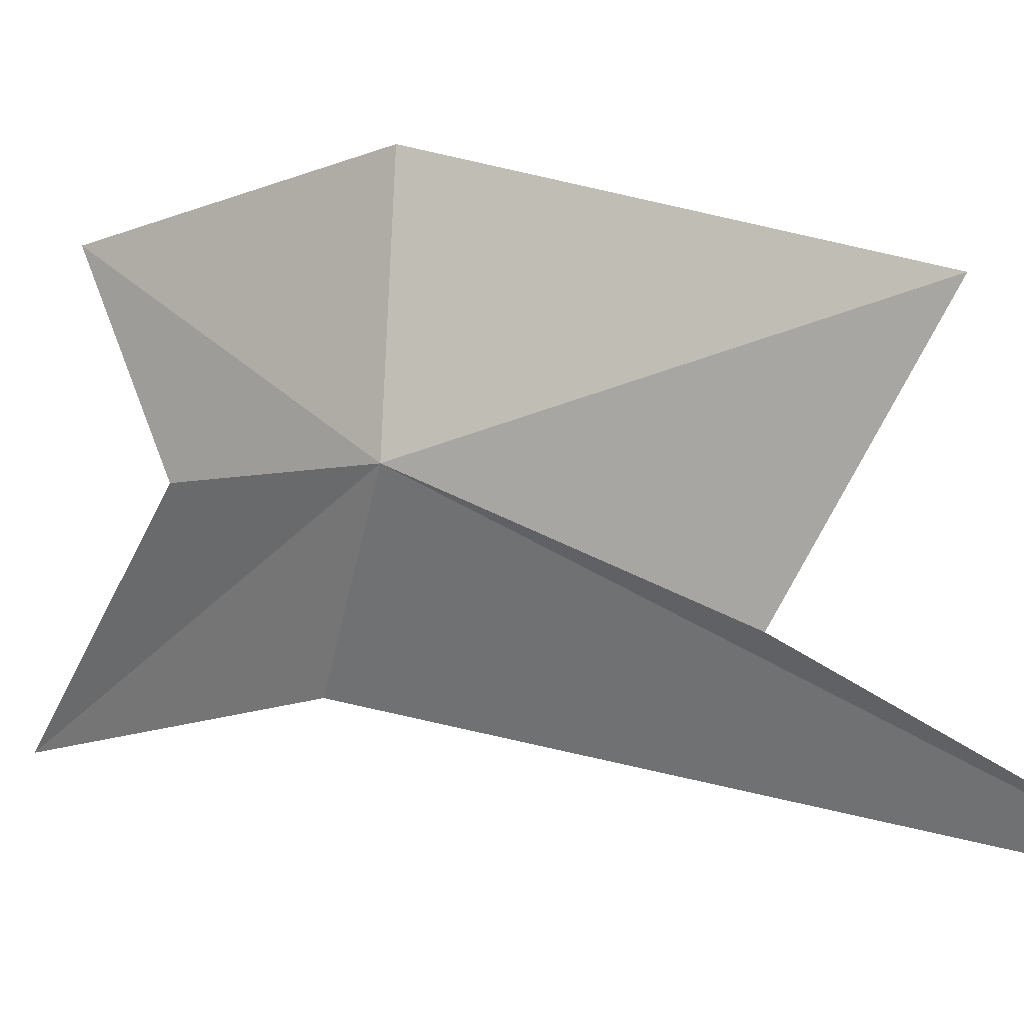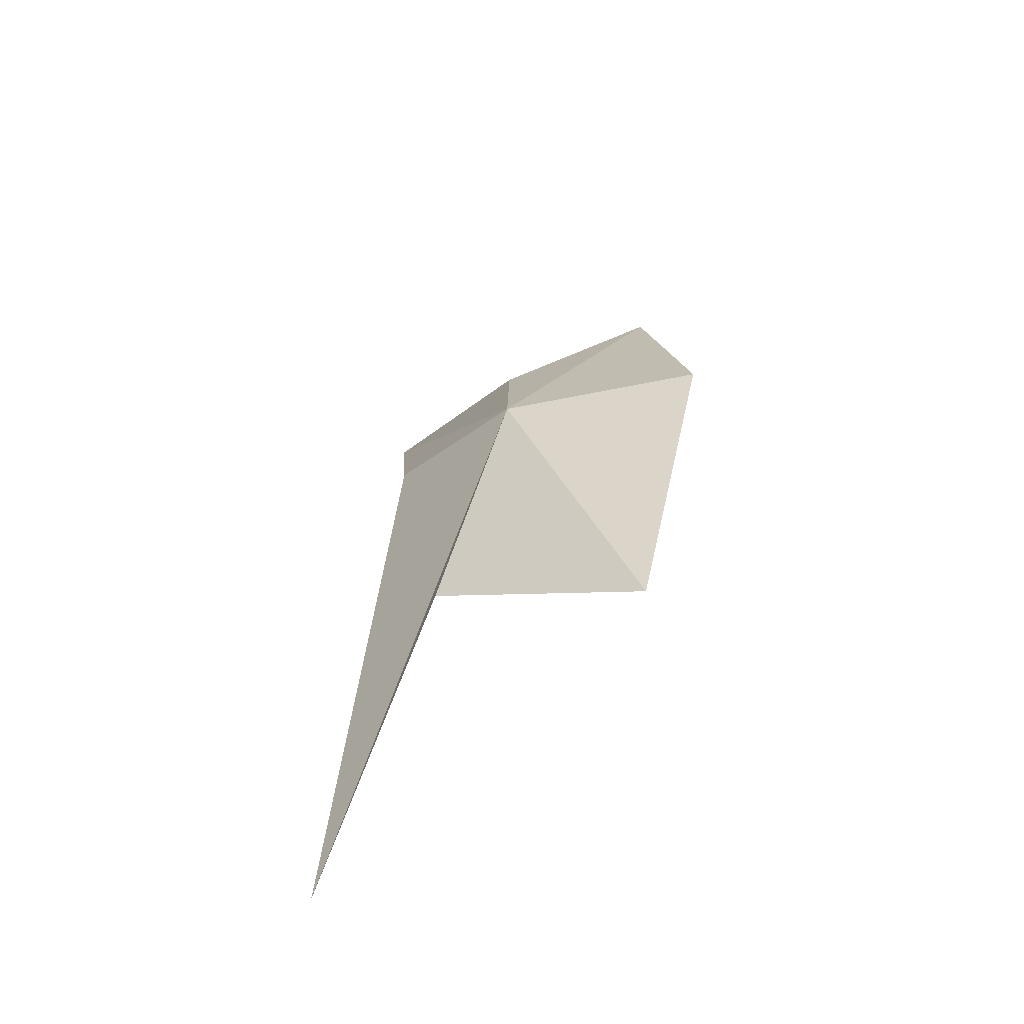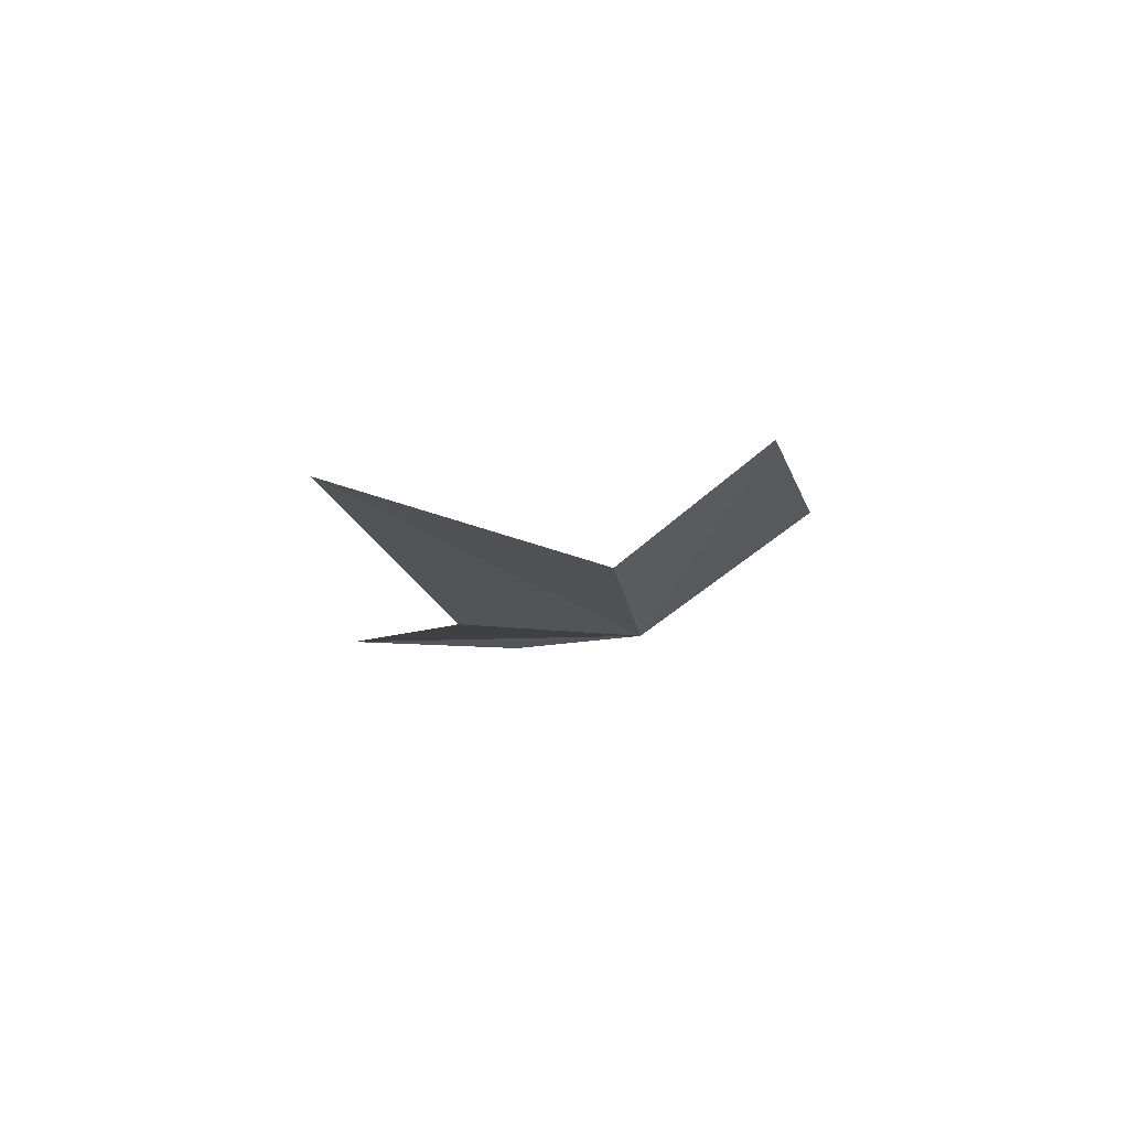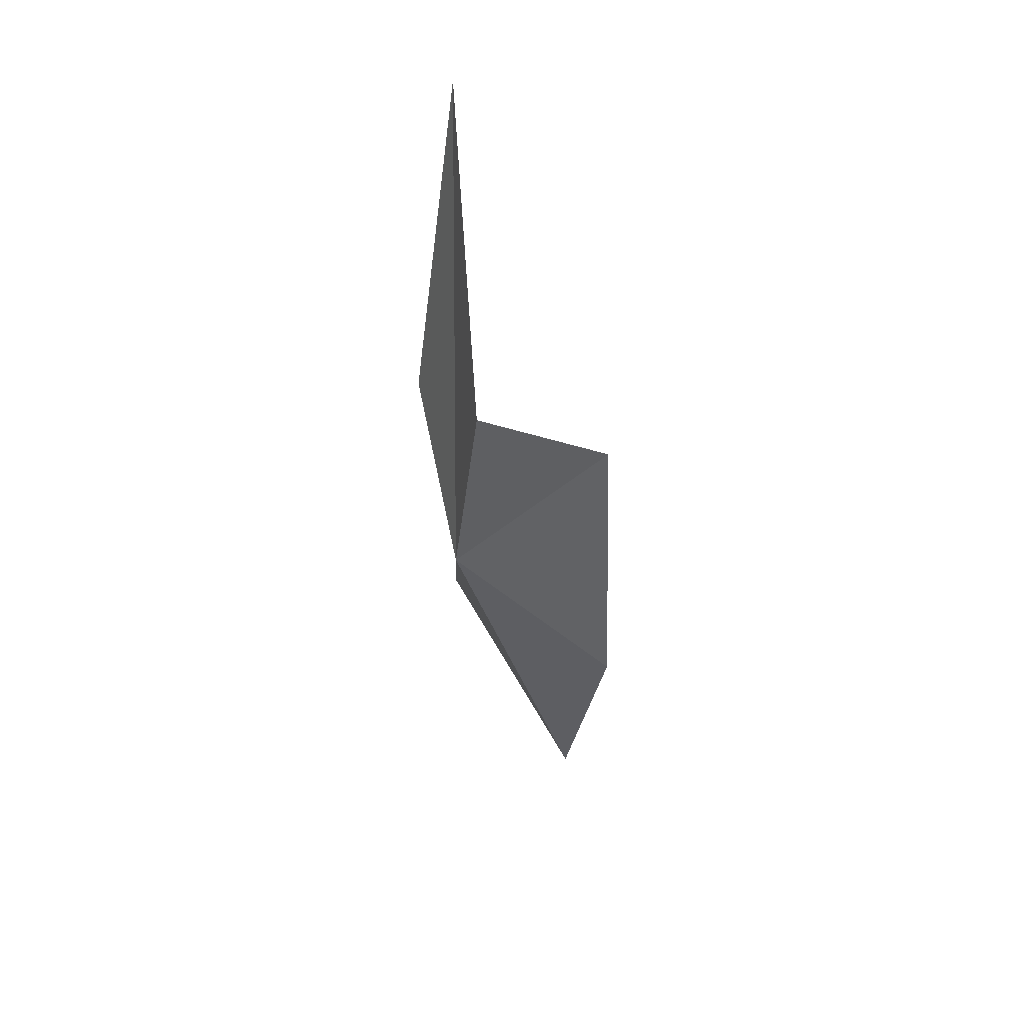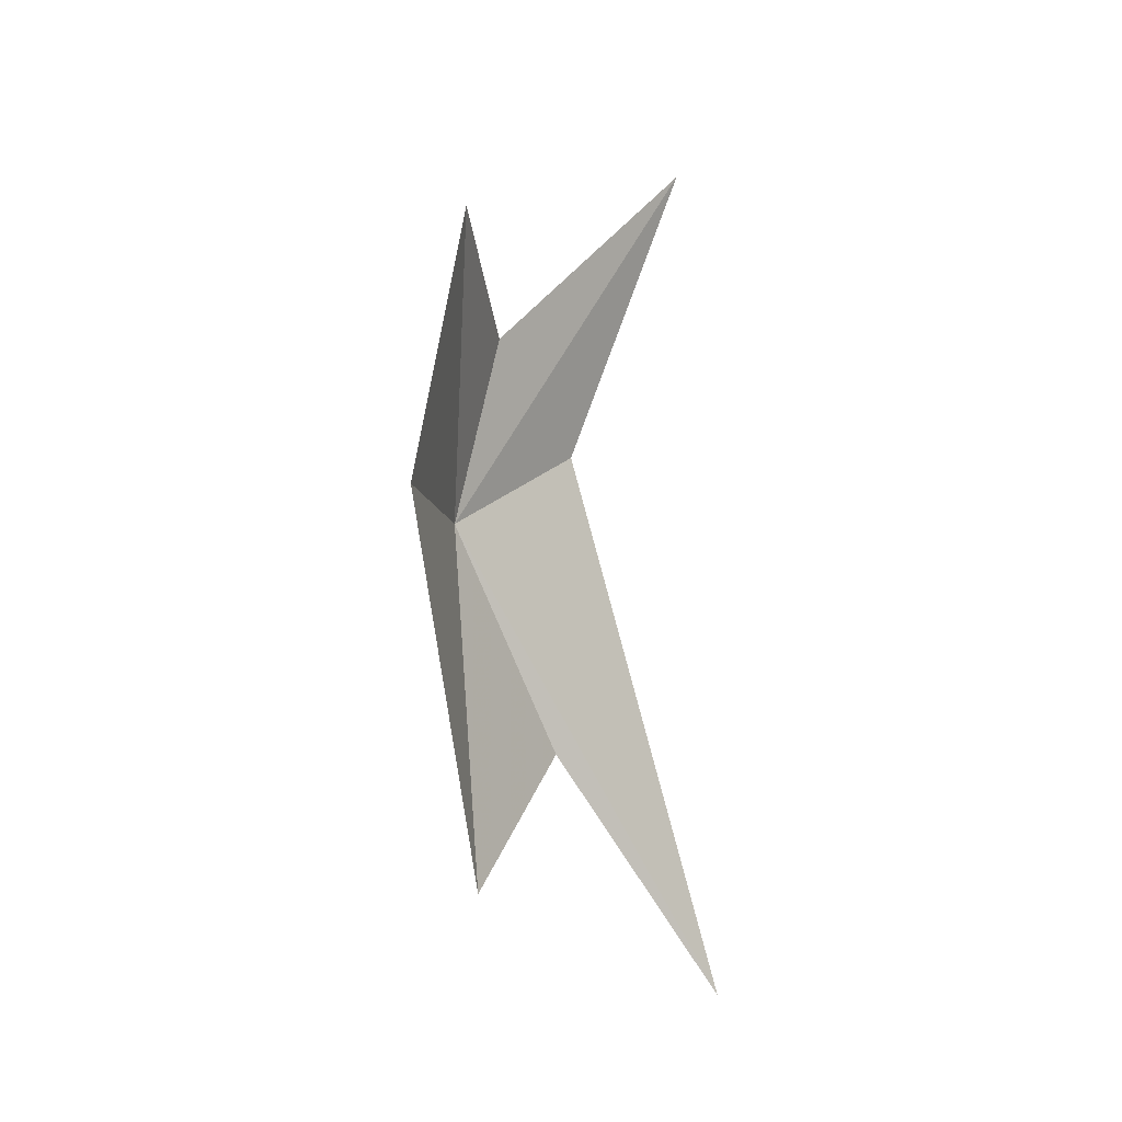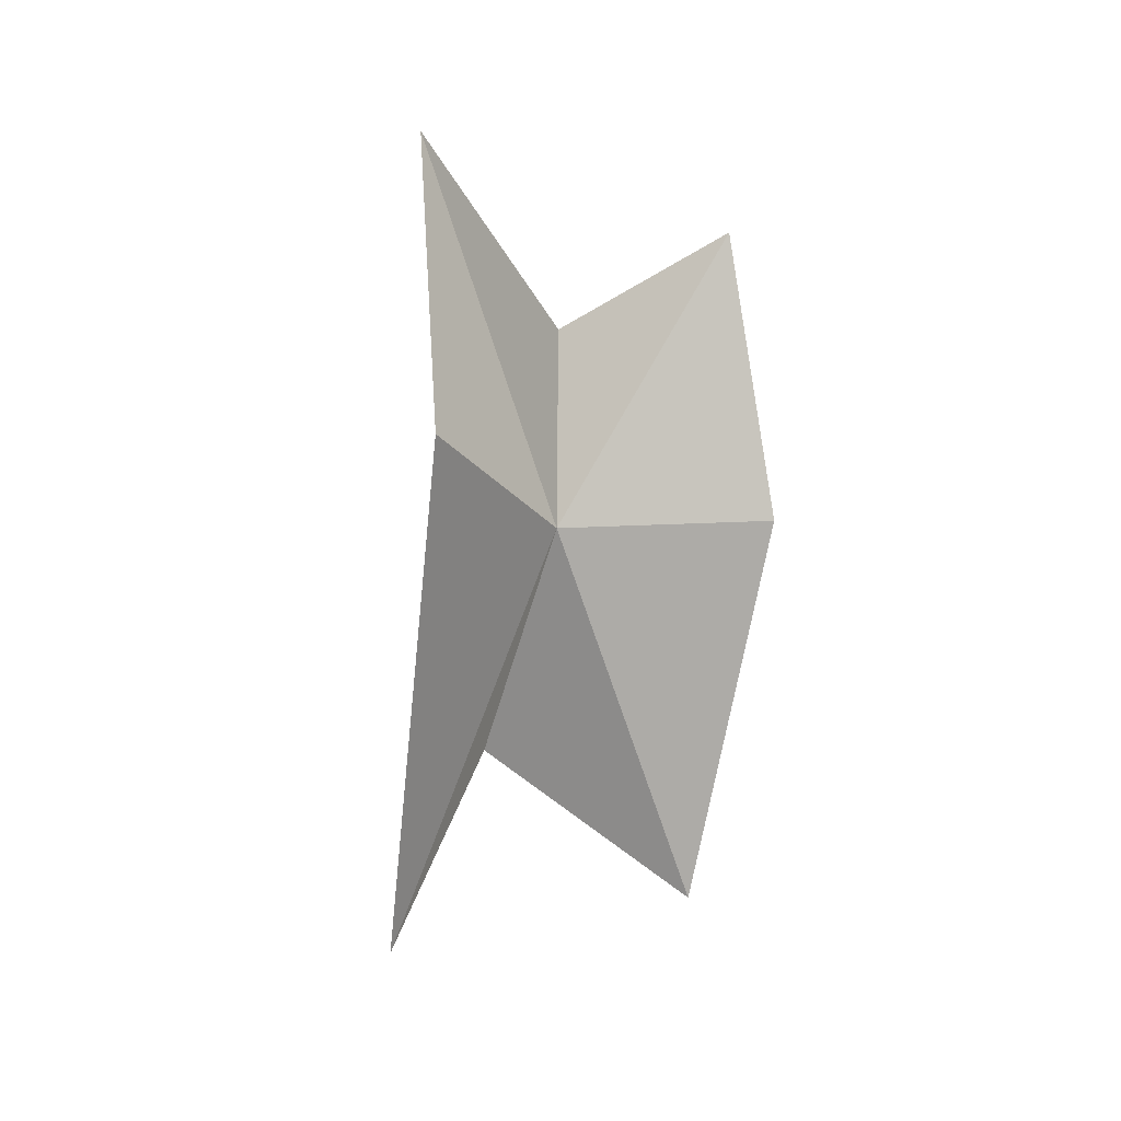
<metadata>
{"format":"obj","ext":"obj","renderer":"f3d","projection":"perspective","resolution":1024,"background":"white","views":[{"elev":0.8,"azim":-61.2,"up":"+Z"},{"elev":-63.3,"azim":-70.1,"up":"+Y"},{"elev":79.5,"azim":-116.5,"up":"+Y"},{"elev":54.4,"azim":-39.4,"up":"+Y"},{"elev":-6.9,"azim":17.5,"up":"+Y"},{"elev":3.7,"azim":-71.0,"up":"+Y"}]}
</metadata>
<code>
v -19.34 3.26 31.83
v -18.3 4.499 29.68
v -16.49 -3.469 28.14
v -18.4 -1.773 33.39
v -18.3 0.07112 30.4
v -16.85 8.94 28.86
v -18.75 5.9 31.65
v -18.42 7.149 33.92
v -18.87 3.379 34.66
f 1 2 3
f 1 5 4
f 1 6 2
f 1 7 6
f 1 3 5
f 1 8 7
f 1 4 9
f 1 9 8

</code>
